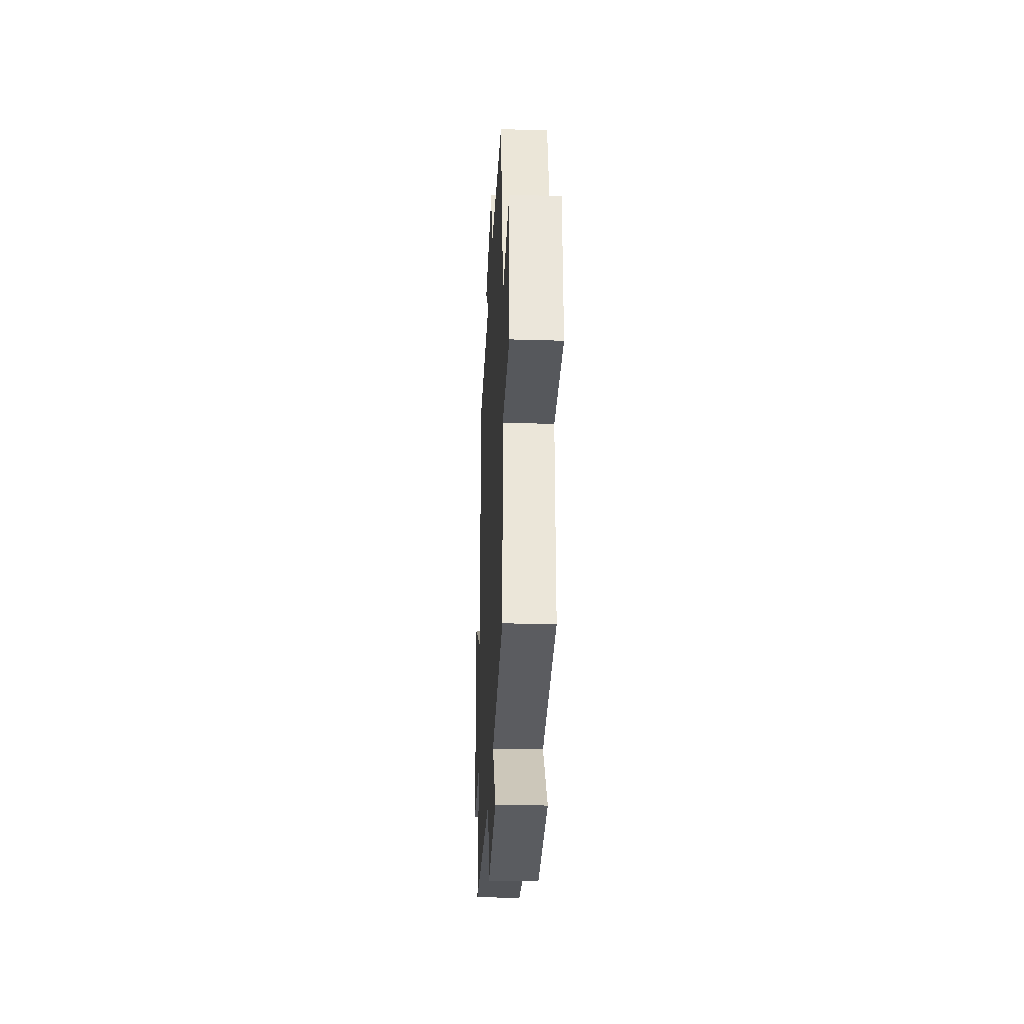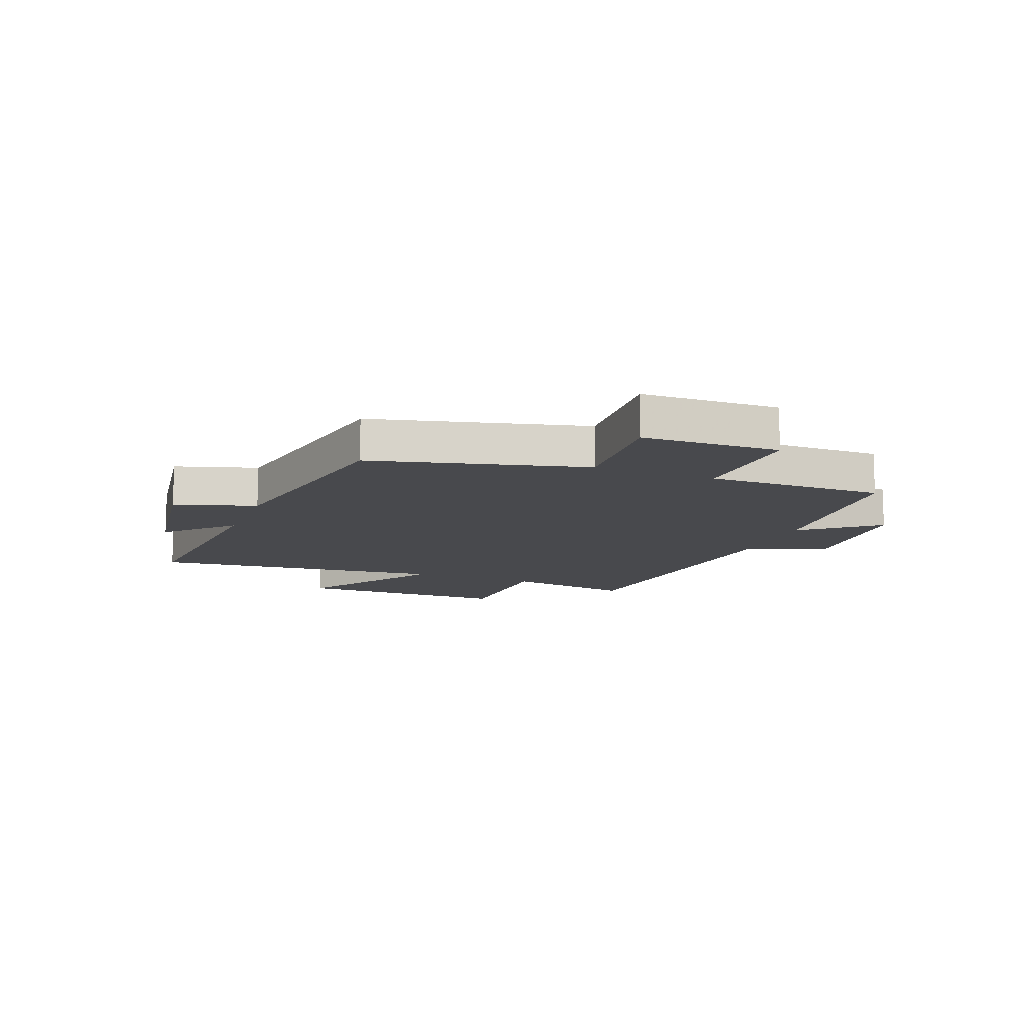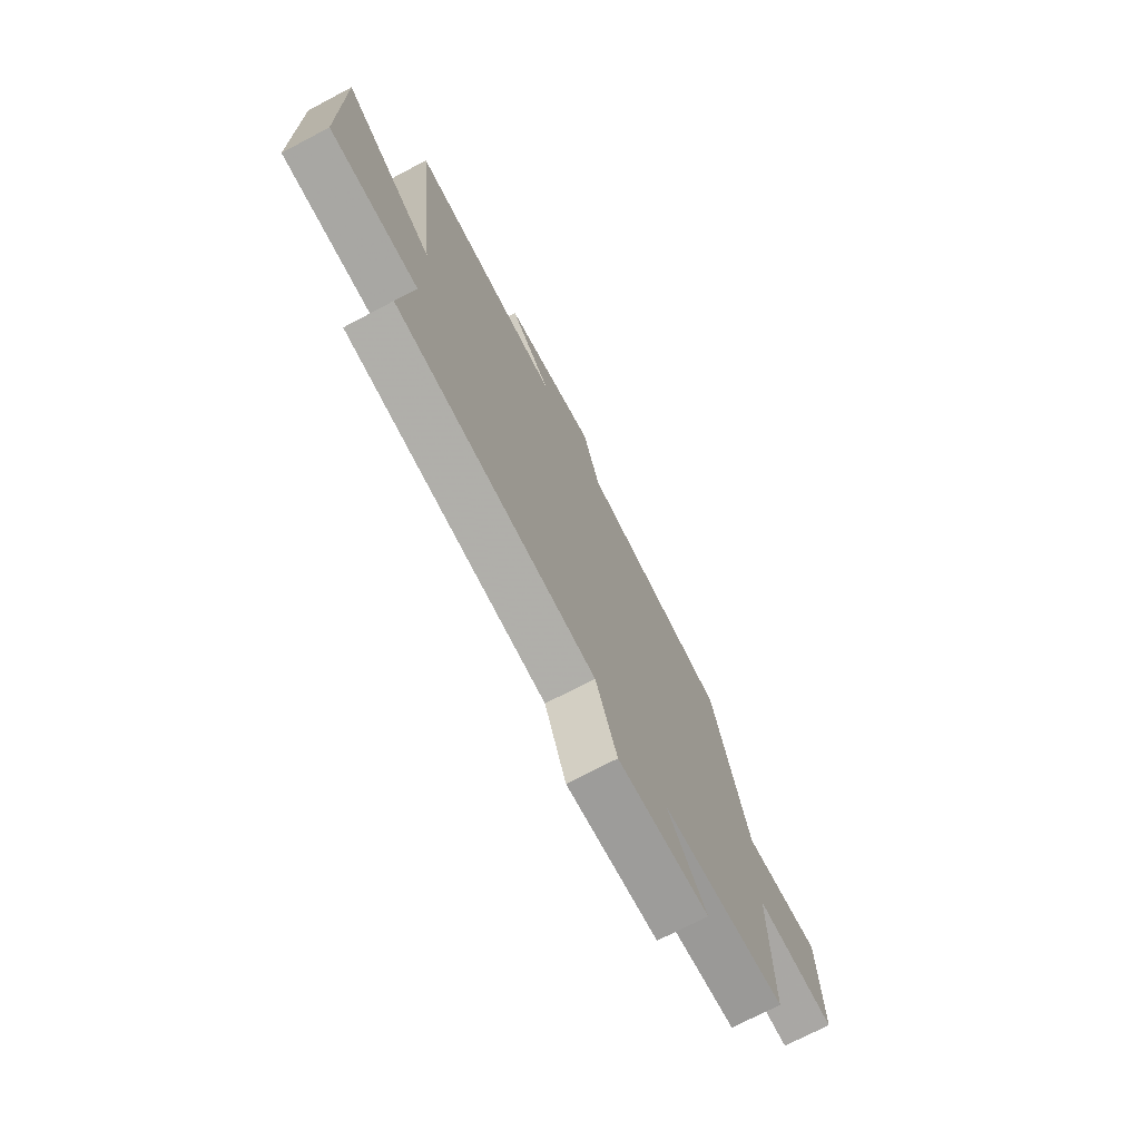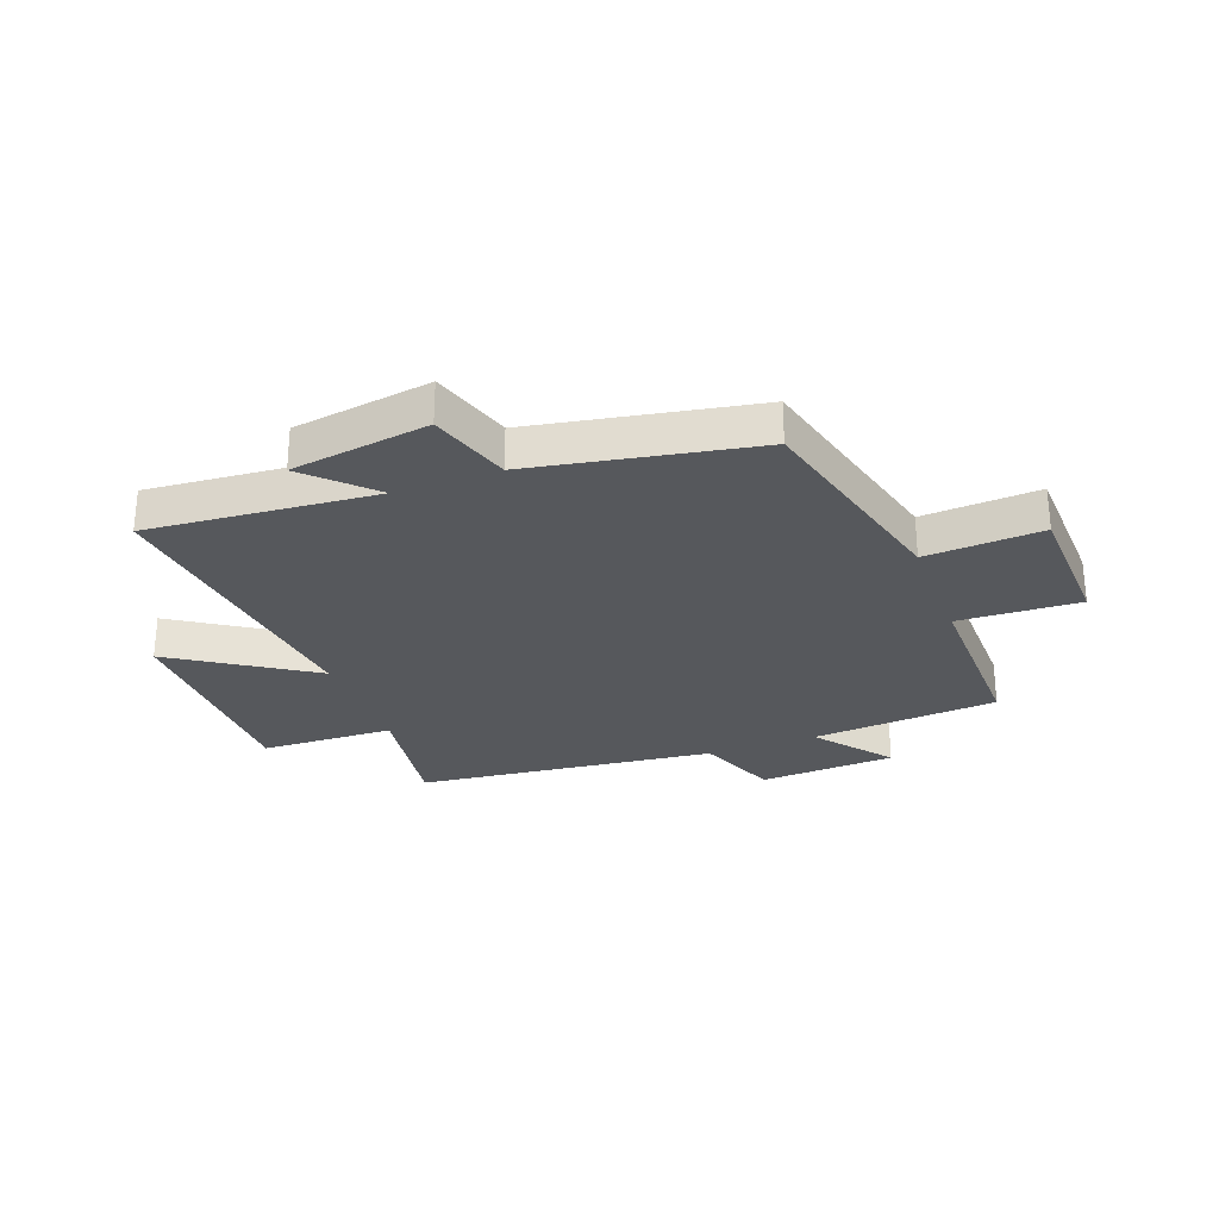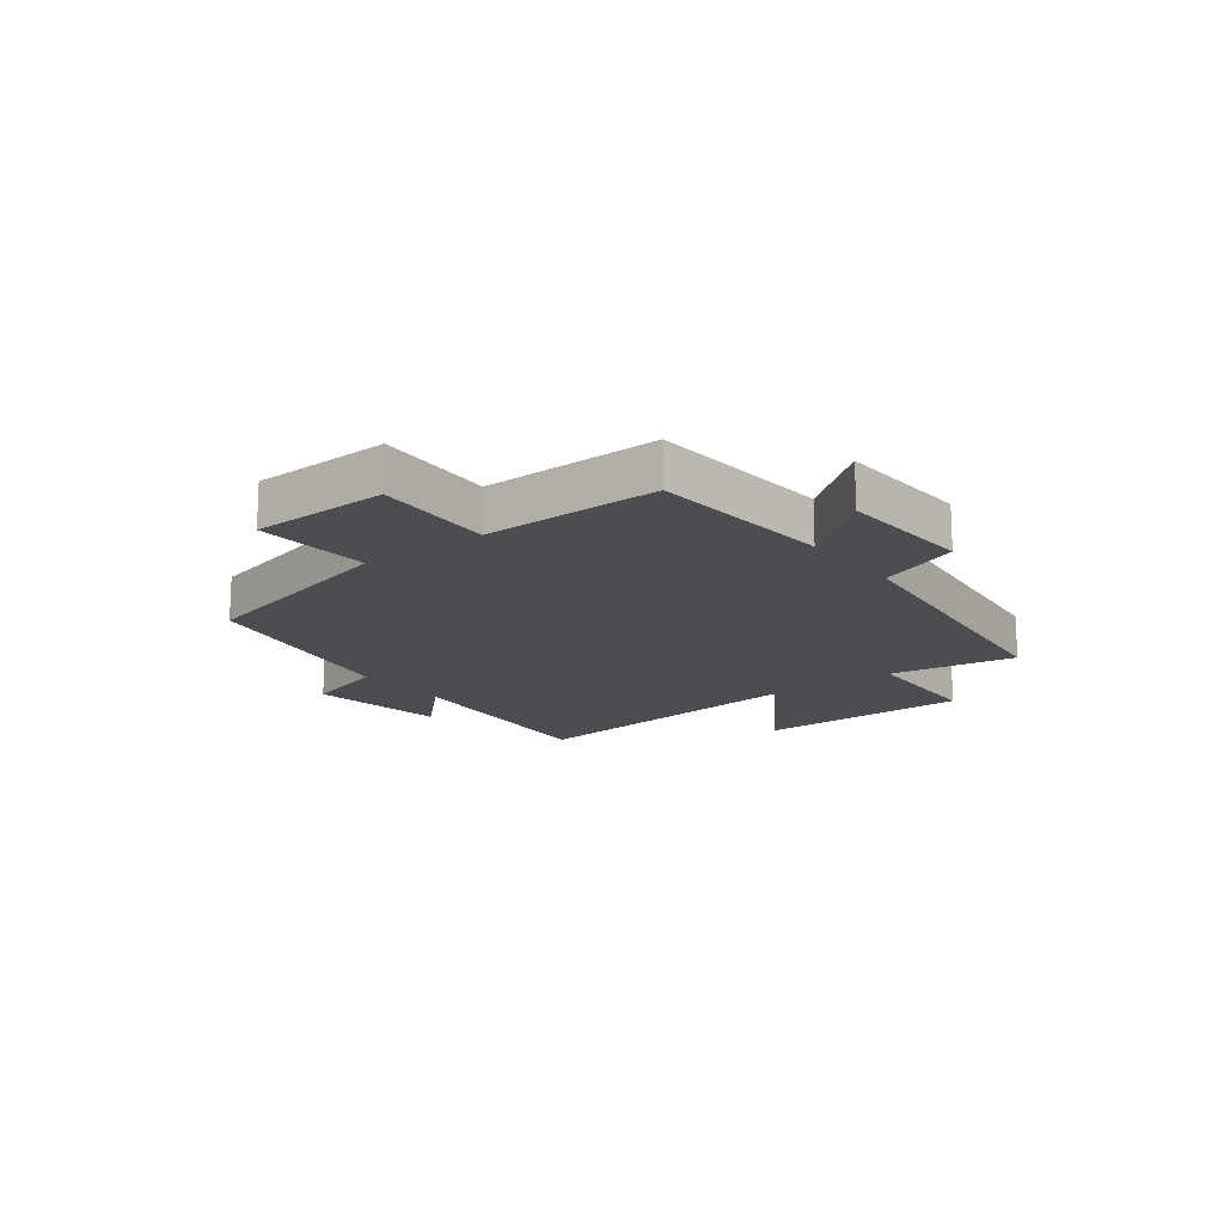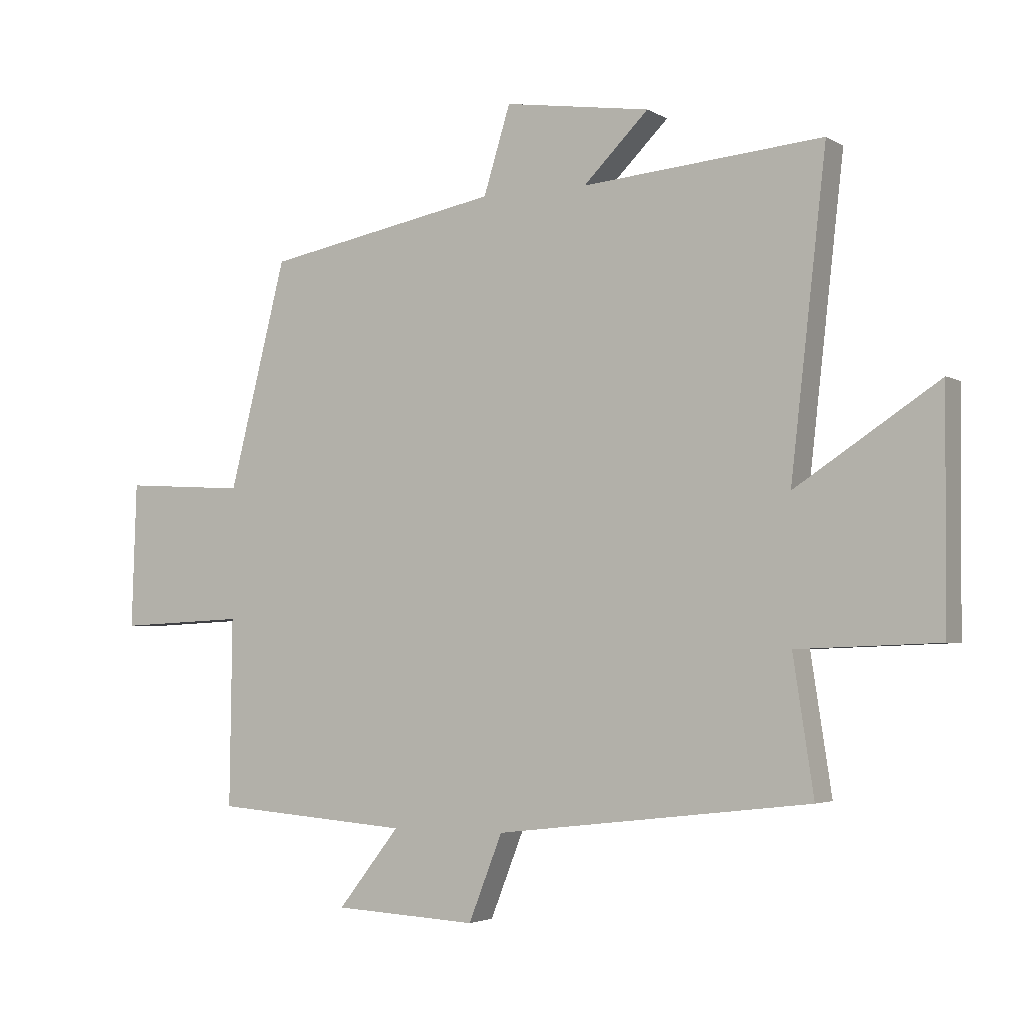
<metadata>
{"format":"obj","ext":"obj","renderer":"f3d","projection":"perspective","resolution":1024,"background":"white","views":[{"elev":-30.8,"azim":87.5,"up":"+Z"},{"elev":-12.5,"azim":68.8,"up":"+Y"},{"elev":-72.6,"azim":-62.2,"up":"+Z"},{"elev":-28.3,"azim":20.6,"up":"+Y"},{"elev":-15.9,"azim":127.2,"up":"+Y"},{"elev":-3.4,"azim":-150.9,"up":"+Z"}]}
</metadata>
<code>
v -0.534 0.07 -0.439
v -0.5 0.07 -0.216
v -0.733 0.07 -0.207
v -0.737 0.07 0.171
v -0.5 0.07 0.016
v -0.559 0.07 0.534
v -0.161 0.07 0.5
v -0.269 0.07 0.607
v -0.027 0.07 0.643
v 0.017 0.07 0.5
v 0.405 0.07 0.427
v 0.5 0.07 0.053
v 0.703 0.07 0.065
v 0.711 0.07 -0.175
v 0.5 0.07 -0.165
v 0.504 0.07 -0.475
v 0.179 0.07 -0.5
v 0.281 0.07 -0.63
v 0.043 0.07 -0.642
v -0.013 0.07 -0.5
v -0.534 0 -0.439
v -0.5 0 -0.216
v -0.733 0 -0.207
v -0.737 0 0.171
v -0.5 0 0.016
v -0.559 0 0.534
v -0.161 0 0.5
v -0.269 0 0.607
v -0.027 0 0.643
v 0.017 0 0.5
v 0.405 0 0.427
v 0.5 0 0.053
v 0.703 0 0.065
v 0.711 0 -0.175
v 0.5 0 -0.165
v 0.504 0 -0.475
v 0.179 0 -0.5
v 0.281 0 -0.63
v 0.043 0 -0.642
v -0.013 0 -0.5
f 17 18 19 20
f 15 16 17 20
f 15 20 1 2
f 12 13 14 15
f 10 11 12 15
f 10 15 2 3
f 7 8 9 10
f 5 6 7
f 5 7 10
f 3 4 5
f 3 5 10
f 40 39 38 37
f 40 37 36 35
f 22 21 40 35
f 35 34 33 32
f 35 32 31 30
f 23 22 35 30
f 30 29 28 27
f 27 26 25
f 30 27 25
f 25 24 23
f 30 25 23
f 1 21 22 2
f 2 22 23 3
f 3 23 24 4
f 4 24 25 5
f 5 25 26 6
f 6 26 27 7
f 7 27 28 8
f 8 28 29 9
f 9 29 30 10
f 10 30 31 11
f 11 31 32 12
f 12 32 33 13
f 13 33 34 14
f 14 34 35 15
f 15 35 36 16
f 16 36 37 17
f 17 37 38 18
f 18 38 39 19
f 19 39 40 20
f 20 40 21 1

</code>
